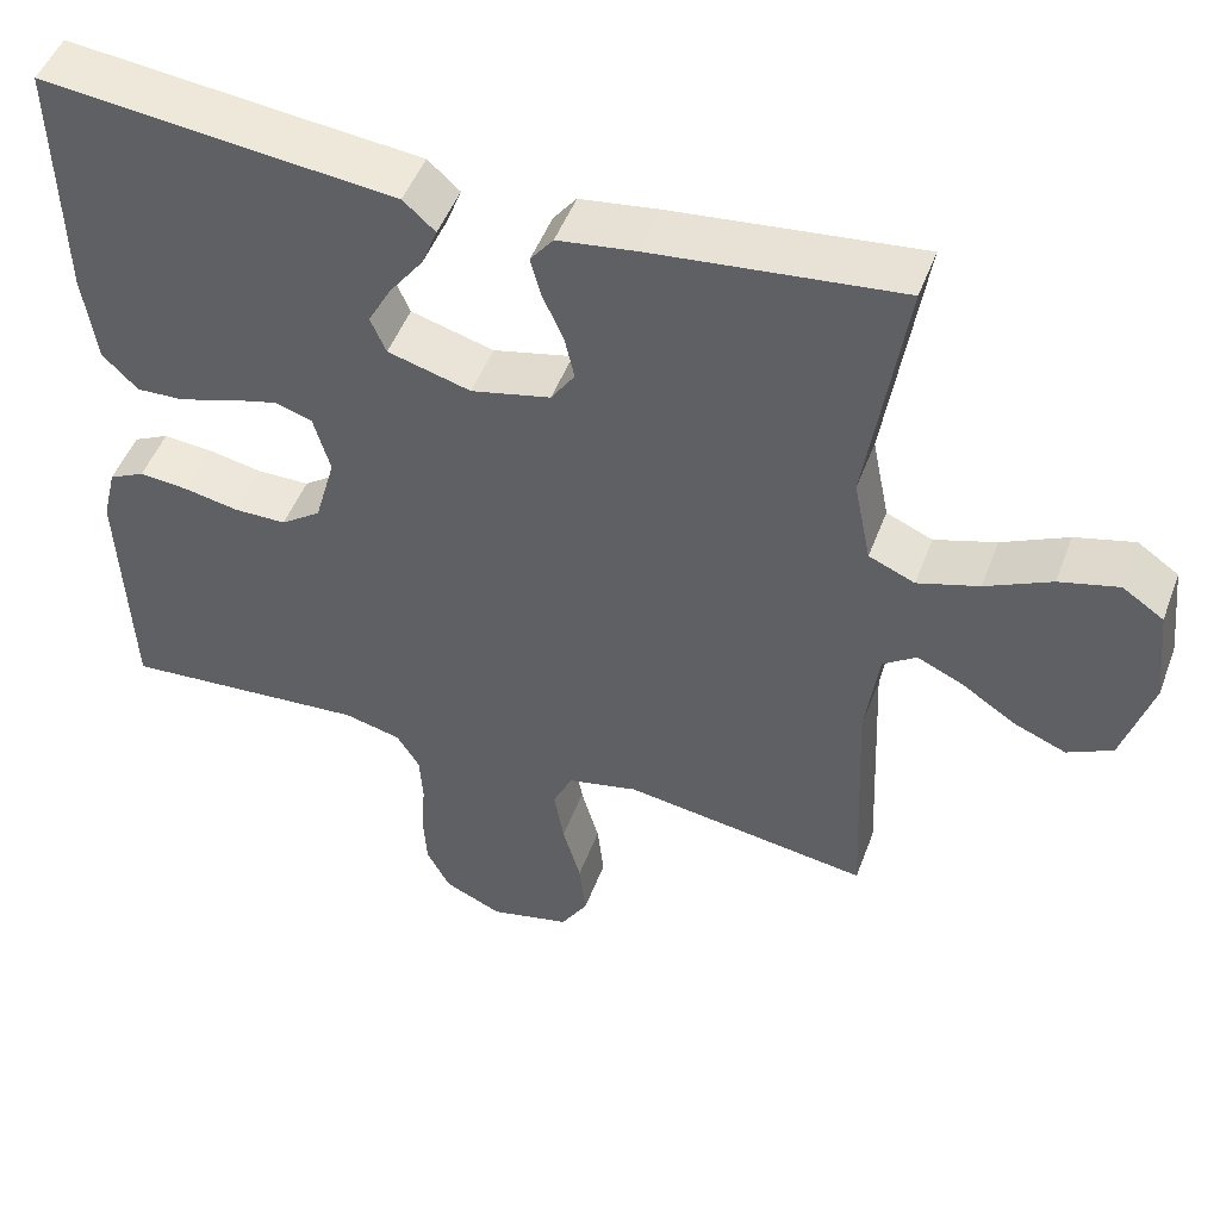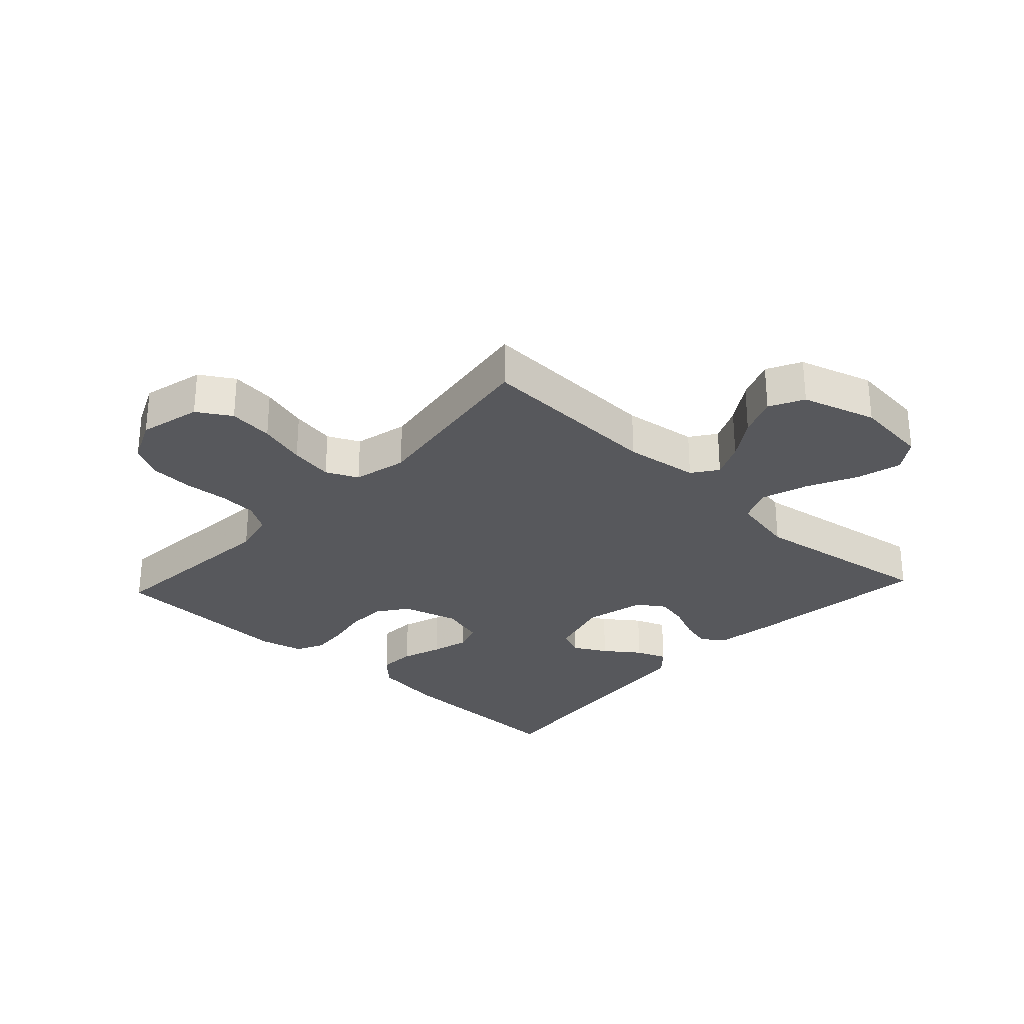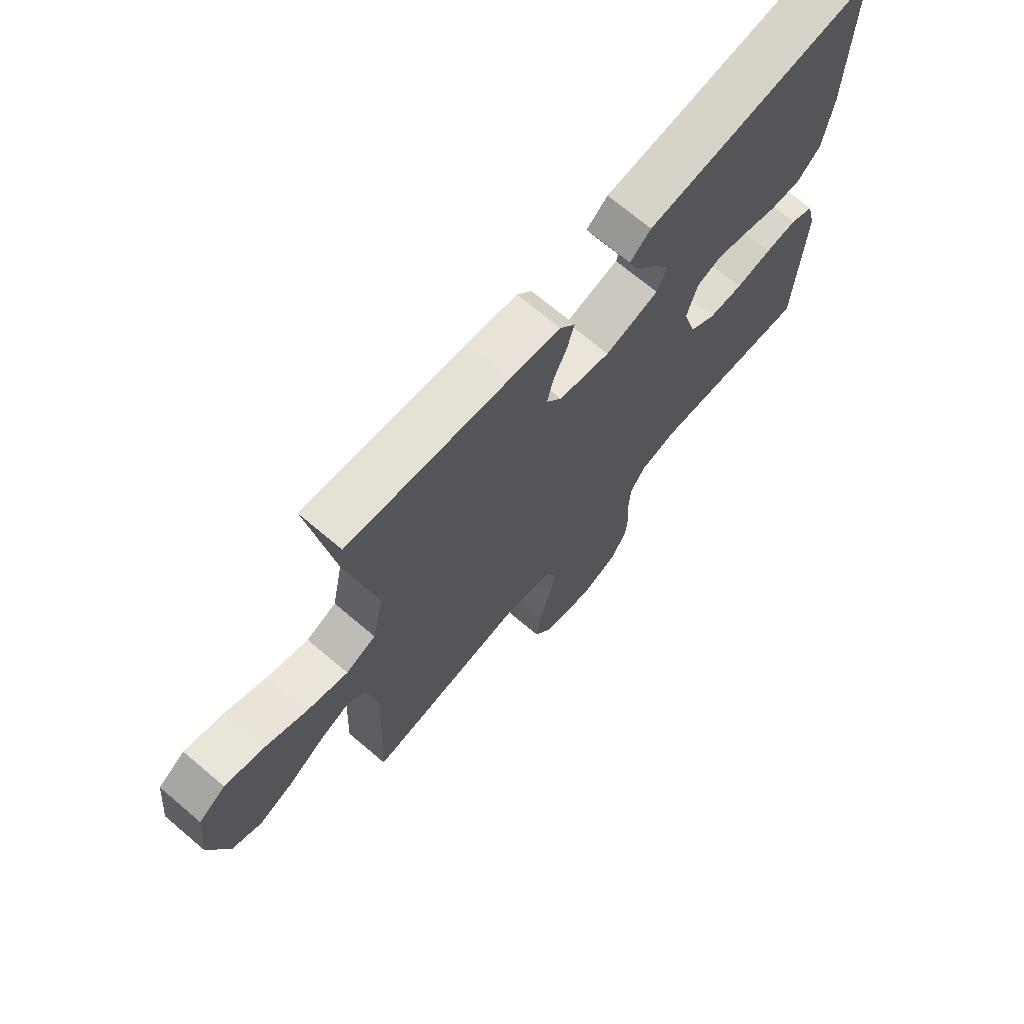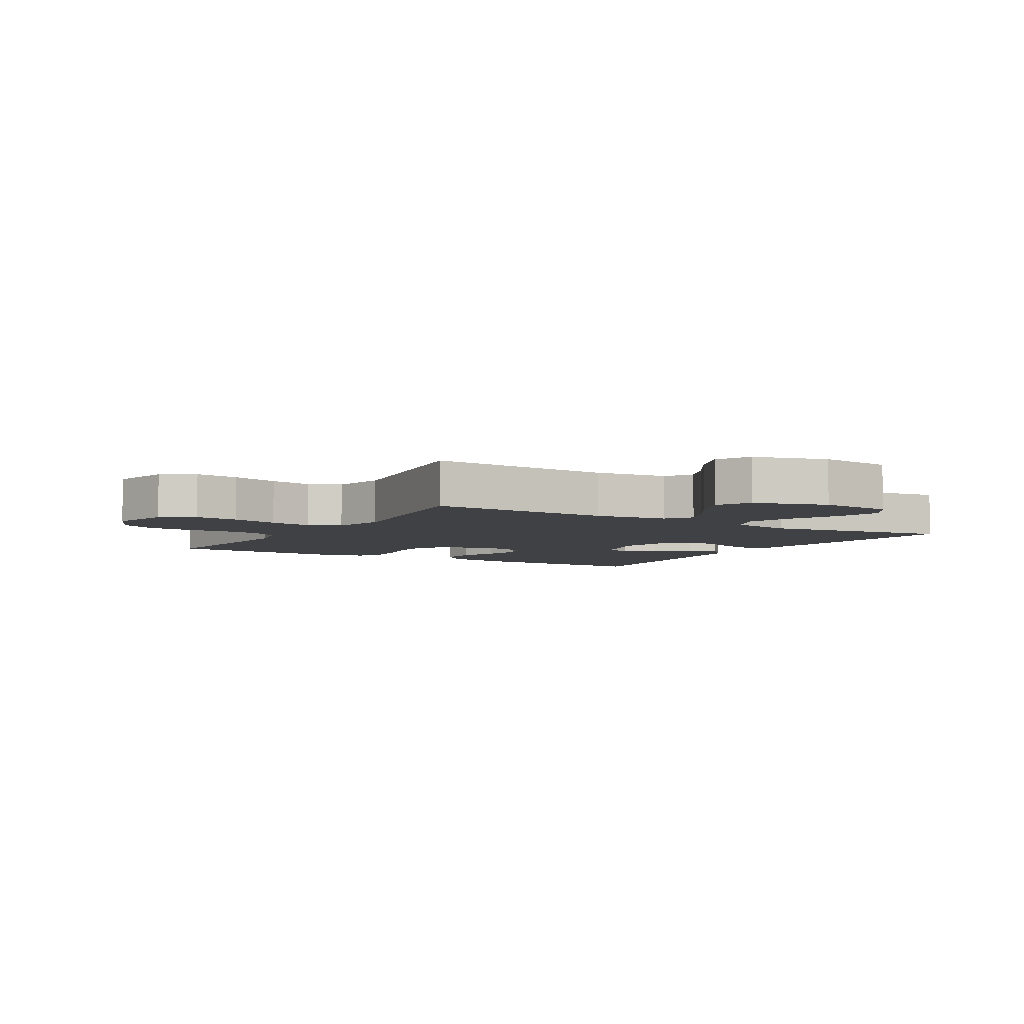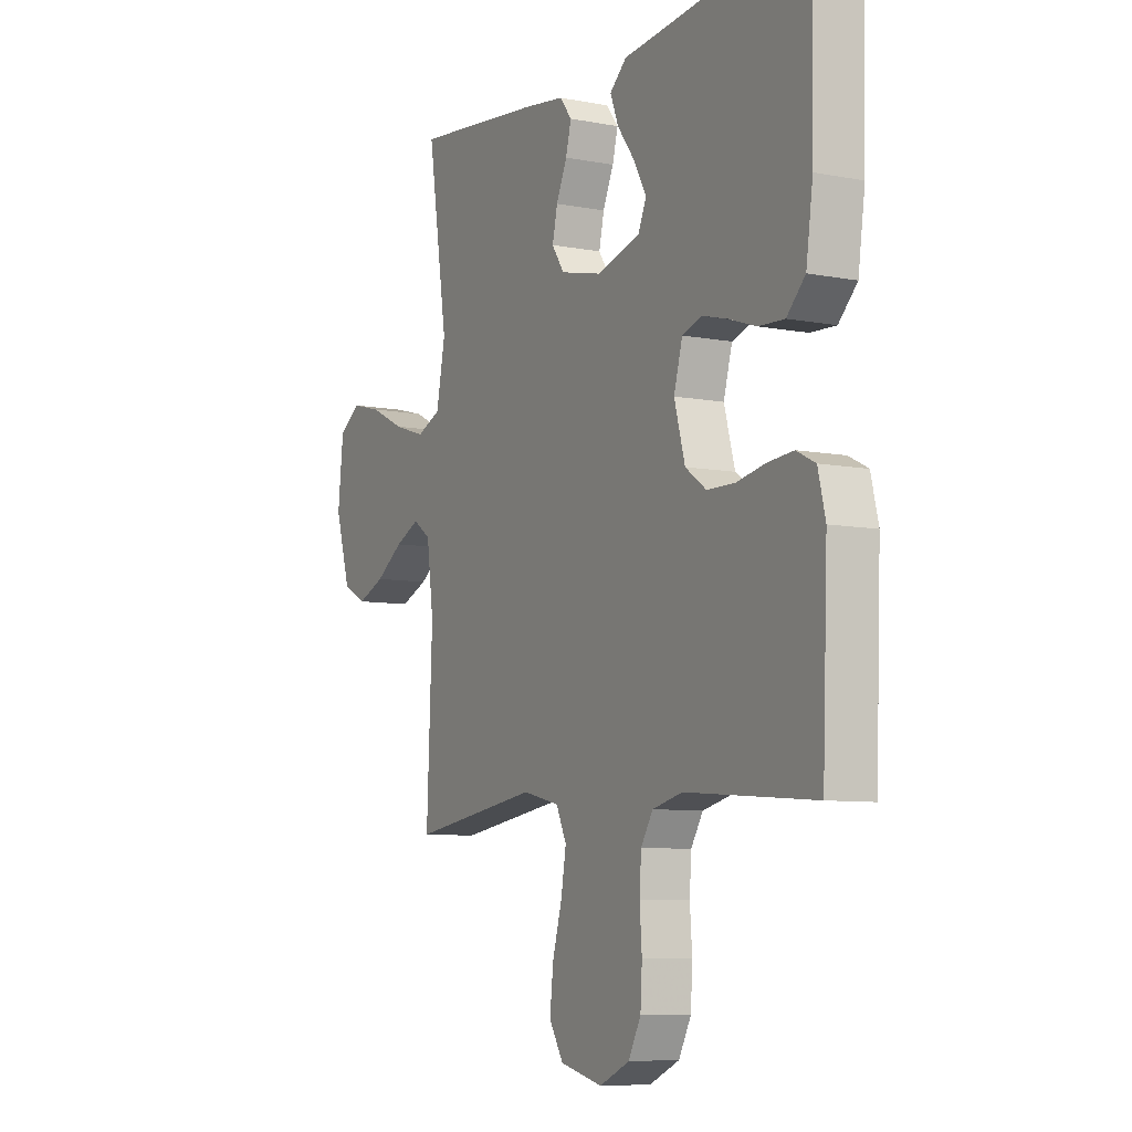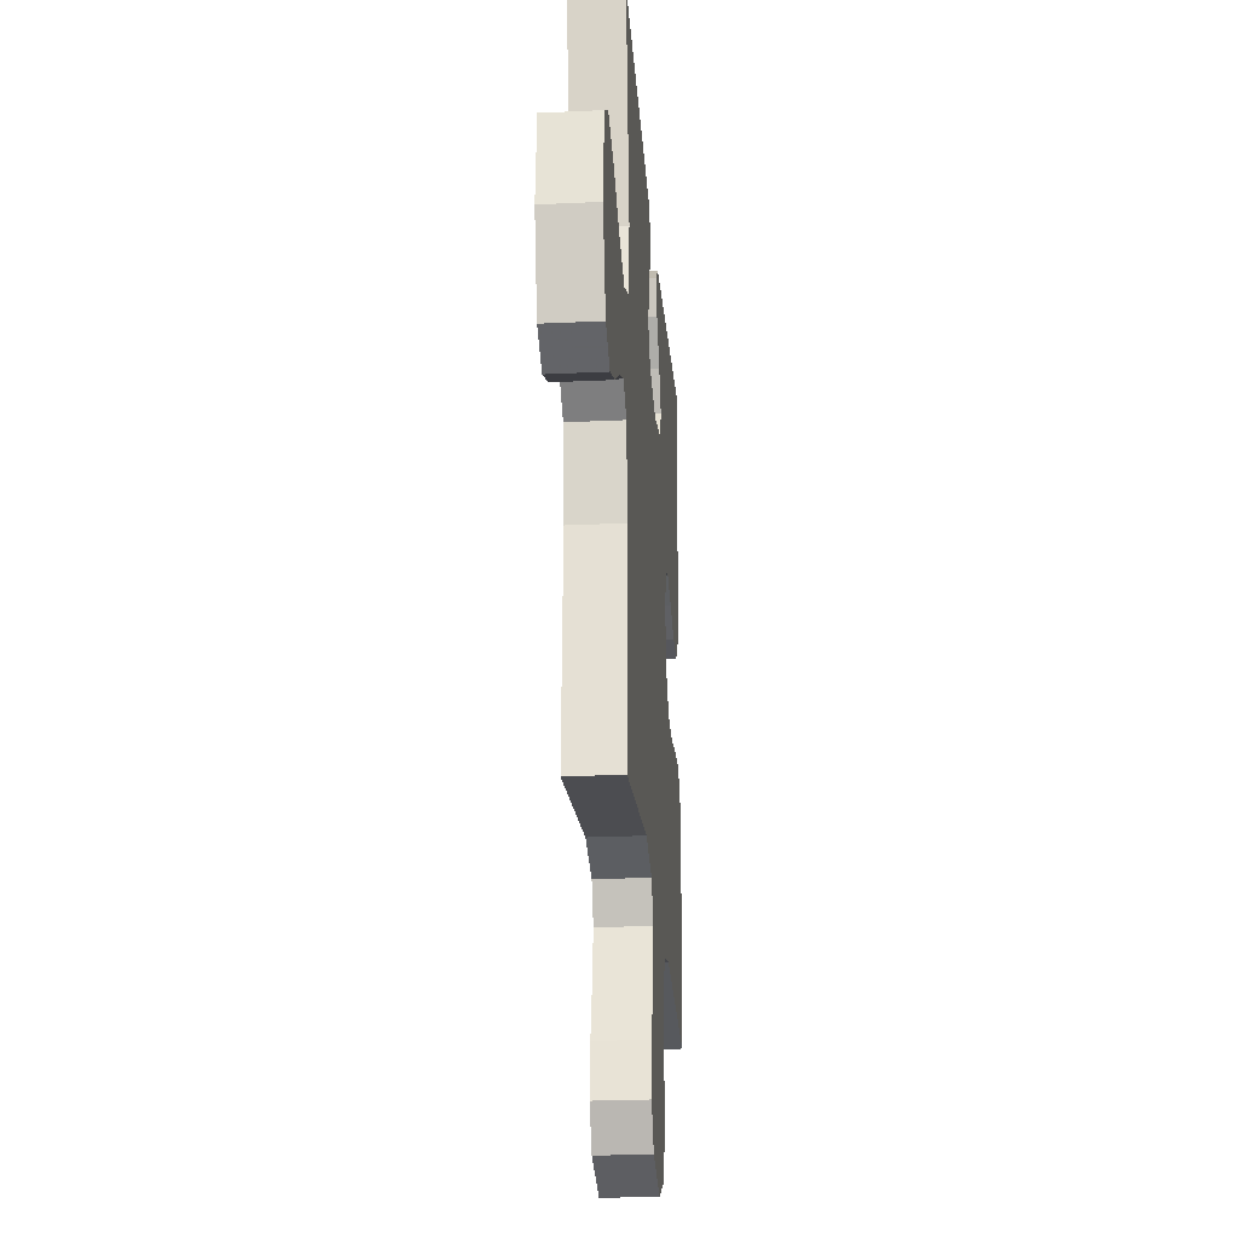
<metadata>
{"format":"obj","ext":"obj","renderer":"f3d","projection":"perspective","resolution":1024,"background":"white","views":[{"elev":49.1,"azim":-159.8,"up":"+Z"},{"elev":-28.7,"azim":-133.0,"up":"+Y"},{"elev":70.1,"azim":-49.7,"up":"+Z"},{"elev":-5.4,"azim":-121.1,"up":"+Y"},{"elev":-7.9,"azim":61.8,"up":"+Z"},{"elev":-24.6,"azim":-85.6,"up":"+Z"}]}
</metadata>
<code>
v -0.5 0.07 0.5
v -0.2 0.07 0.466
v -0.104 0.07 0.452
v -0.076 0.07 0.416
v -0.089 0.07 0.367
v -0.114 0.07 0.311
v -0.126 0.07 0.258
v -0.097 0.07 0.215
v 0 0.07 0.192
v 0.101 0.07 0.22
v 0.12 0.07 0.264
v 0.091 0.07 0.317
v 0.05 0.07 0.372
v 0.031 0.07 0.421
v 0.07 0.07 0.456
v 0.2 0.07 0.469
v 0.5 0.07 0.5
v 0.494 0.07 0.2
v 0.478 0.07 0.088
v 0.435 0.07 0.045
v 0.376 0.07 0.048
v 0.311 0.07 0.07
v 0.251 0.07 0.086
v 0.206 0.07 0.071
v 0.186 0.07 0
v 0.211 0.07 -0.09
v 0.26 0.07 -0.125
v 0.324 0.07 -0.126
v 0.391 0.07 -0.113
v 0.451 0.07 -0.108
v 0.495 0.07 -0.13
v 0.512 0.07 -0.2
v 0.5 0.07 -0.5
v 0.2 0.07 -0.476
v 0.13 0.07 -0.493
v 0.102 0.07 -0.538
v 0.098 0.07 -0.6
v 0.103 0.07 -0.67
v 0.099 0.07 -0.737
v 0.07 0.07 -0.792
v 0 0.07 -0.824
v -0.099 0.07 -0.8
v -0.132 0.07 -0.746
v -0.124 0.07 -0.674
v -0.102 0.07 -0.597
v -0.09 0.07 -0.527
v -0.114 0.07 -0.476
v -0.2 0.07 -0.456
v -0.5 0.07 -0.5
v -0.487 0.07 -0.2
v -0.503 0.07 -0.081
v -0.544 0.07 -0.052
v -0.601 0.07 -0.078
v -0.666 0.07 -0.121
v -0.73 0.07 -0.147
v -0.785 0.07 -0.119
v -0.821 0.07 0
v -0.808 0.07 0.12
v -0.758 0.07 0.154
v -0.686 0.07 0.135
v -0.606 0.07 0.096
v -0.531 0.07 0.072
v -0.475 0.07 0.096
v -0.454 0.07 0.2
v -0.5 0 0.5
v -0.2 0 0.466
v -0.104 0 0.452
v -0.076 0 0.416
v -0.089 0 0.367
v -0.114 0 0.311
v -0.126 0 0.258
v -0.097 0 0.215
v 0 0 0.192
v 0.101 0 0.22
v 0.12 0 0.264
v 0.091 0 0.317
v 0.05 0 0.372
v 0.031 0 0.421
v 0.07 0 0.456
v 0.2 0 0.469
v 0.5 0 0.5
v 0.494 0 0.2
v 0.478 0 0.088
v 0.435 0 0.045
v 0.376 0 0.048
v 0.311 0 0.07
v 0.251 0 0.086
v 0.206 0 0.071
v 0.186 0 0
v 0.211 0 -0.09
v 0.26 0 -0.125
v 0.324 0 -0.126
v 0.391 0 -0.113
v 0.451 0 -0.108
v 0.495 0 -0.13
v 0.512 0 -0.2
v 0.5 0 -0.5
v 0.2 0 -0.476
v 0.13 0 -0.493
v 0.102 0 -0.538
v 0.098 0 -0.6
v 0.103 0 -0.67
v 0.099 0 -0.737
v 0.07 0 -0.792
v 0 0 -0.824
v -0.099 0 -0.8
v -0.132 0 -0.746
v -0.124 0 -0.674
v -0.102 0 -0.597
v -0.09 0 -0.527
v -0.114 0 -0.476
v -0.2 0 -0.456
v -0.5 0 -0.5
v -0.487 0 -0.2
v -0.503 0 -0.081
v -0.544 0 -0.052
v -0.601 0 -0.078
v -0.666 0 -0.121
v -0.73 0 -0.147
v -0.785 0 -0.119
v -0.821 0 0
v -0.808 0 0.12
v -0.758 0 0.154
v -0.686 0 0.135
v -0.606 0 0.096
v -0.531 0 0.072
v -0.475 0 0.096
v -0.454 0 0.2
f 59 60 61
f 58 59 61
f 57 58 61
f 56 57 61
f 55 56 61
f 54 55 61
f 53 54 61
f 52 53 61 62
f 51 52 62 63
f 48 49 50
f 51 63 64
f 50 51 64
f 48 50 64
f 47 48 64
f 43 44 45
f 42 43 45
f 41 42 45
f 40 41 45
f 39 40 45
f 38 39 45
f 37 38 45
f 36 37 45 46
f 35 36 46 47
f 32 33 34
f 31 32 34
f 30 31 34
f 29 30 34
f 28 29 34
f 34 35 47
f 28 34 47
f 27 28 47
f 20 21 22
f 19 20 22
f 18 19 22
f 17 18 22
f 16 17 22
f 15 16 22
f 14 15 22
f 13 14 22
f 12 13 22
f 11 12 22 23
f 10 11 23 24
f 4 5 6
f 3 4 6
f 2 3 6
f 1 2 6
f 64 1 6
f 64 6 7
f 26 27 47 64
f 25 26 64
f 9 10 24 25
f 8 9 25 64
f 7 8 64
f 125 124 123
f 125 123 122
f 125 122 121
f 125 121 120
f 125 120 119
f 125 119 118
f 125 118 117
f 126 125 117 116
f 127 126 116 115
f 114 113 112
f 128 127 115
f 128 115 114
f 128 114 112
f 128 112 111
f 109 108 107
f 109 107 106
f 109 106 105
f 109 105 104
f 109 104 103
f 109 103 102
f 109 102 101
f 110 109 101 100
f 111 110 100 99
f 98 97 96
f 98 96 95
f 98 95 94
f 98 94 93
f 98 93 92
f 111 99 98
f 111 98 92
f 111 92 91
f 86 85 84
f 86 84 83
f 86 83 82
f 86 82 81
f 86 81 80
f 86 80 79
f 86 79 78
f 86 78 77
f 86 77 76
f 87 86 76 75
f 88 87 75 74
f 70 69 68
f 70 68 67
f 70 67 66
f 70 66 65
f 70 65 128
f 71 70 128
f 128 111 91 90
f 128 90 89
f 89 88 74 73
f 128 89 73 72
f 128 72 71
f 1 65 66 2
f 2 66 67 3
f 3 67 68 4
f 4 68 69 5
f 5 69 70 6
f 6 70 71 7
f 7 71 72 8
f 8 72 73 9
f 9 73 74 10
f 10 74 75 11
f 11 75 76 12
f 12 76 77 13
f 13 77 78 14
f 14 78 79 15
f 15 79 80 16
f 16 80 81 17
f 17 81 82 18
f 18 82 83 19
f 19 83 84 20
f 20 84 85 21
f 21 85 86 22
f 22 86 87 23
f 23 87 88 24
f 24 88 89 25
f 25 89 90 26
f 26 90 91 27
f 27 91 92 28
f 28 92 93 29
f 29 93 94 30
f 30 94 95 31
f 31 95 96 32
f 32 96 97 33
f 33 97 98 34
f 34 98 99 35
f 35 99 100 36
f 36 100 101 37
f 37 101 102 38
f 38 102 103 39
f 39 103 104 40
f 40 104 105 41
f 41 105 106 42
f 42 106 107 43
f 43 107 108 44
f 44 108 109 45
f 45 109 110 46
f 46 110 111 47
f 47 111 112 48
f 48 112 113 49
f 49 113 114 50
f 50 114 115 51
f 51 115 116 52
f 52 116 117 53
f 53 117 118 54
f 54 118 119 55
f 55 119 120 56
f 56 120 121 57
f 57 121 122 58
f 58 122 123 59
f 59 123 124 60
f 60 124 125 61
f 61 125 126 62
f 62 126 127 63
f 63 127 128 64
f 64 128 65 1

</code>
